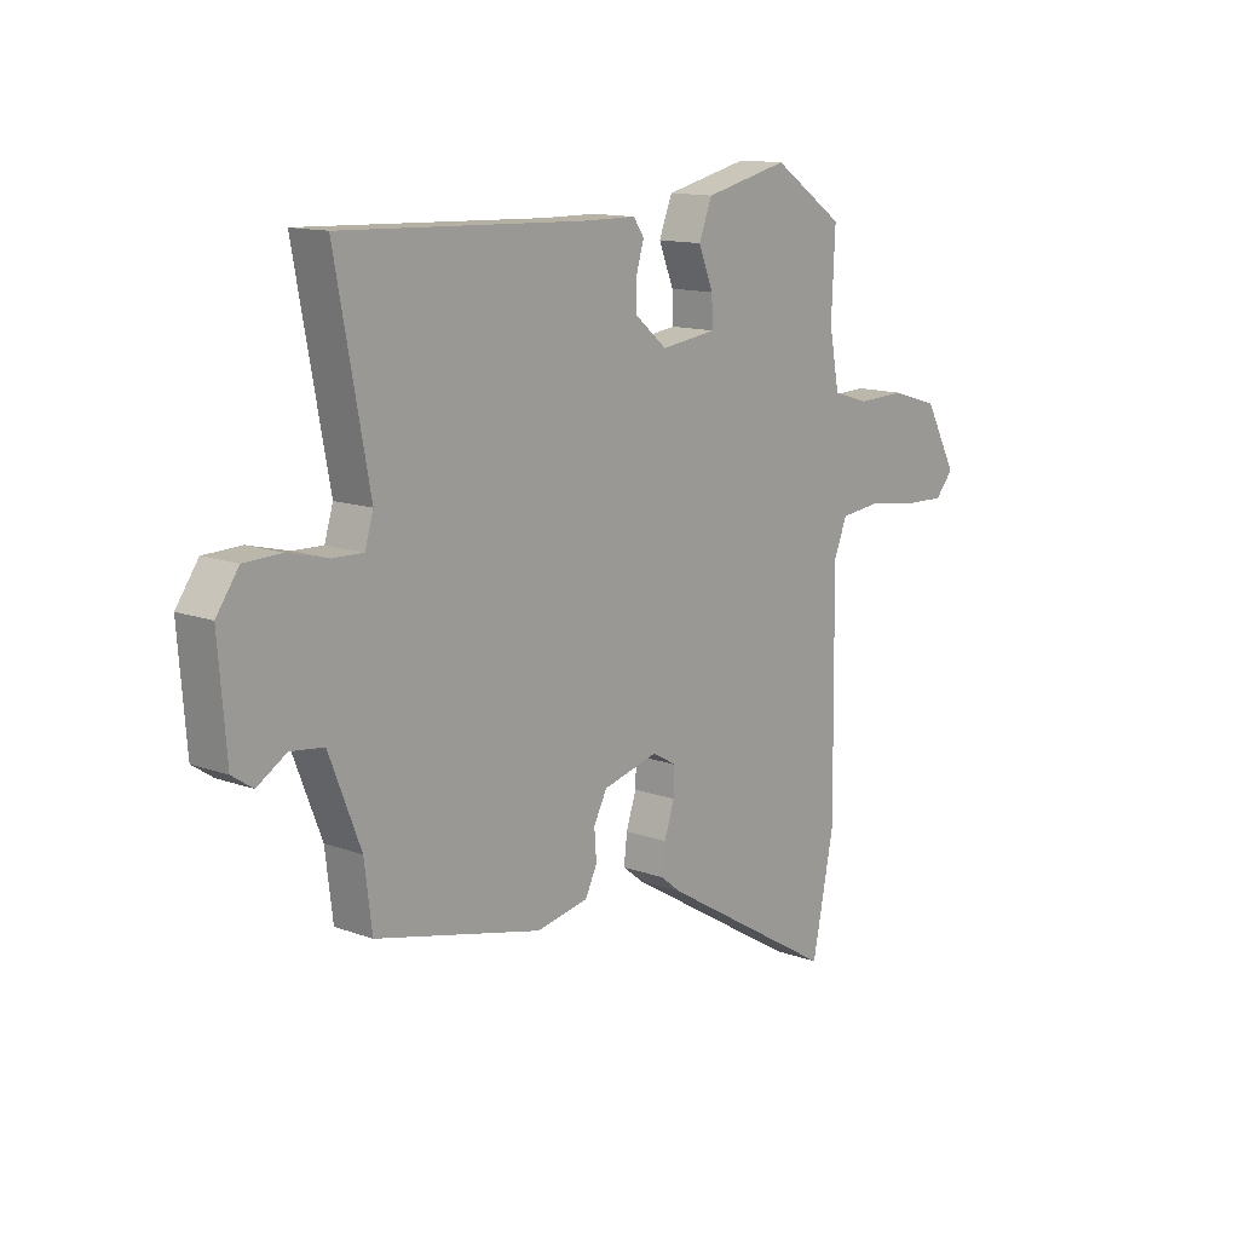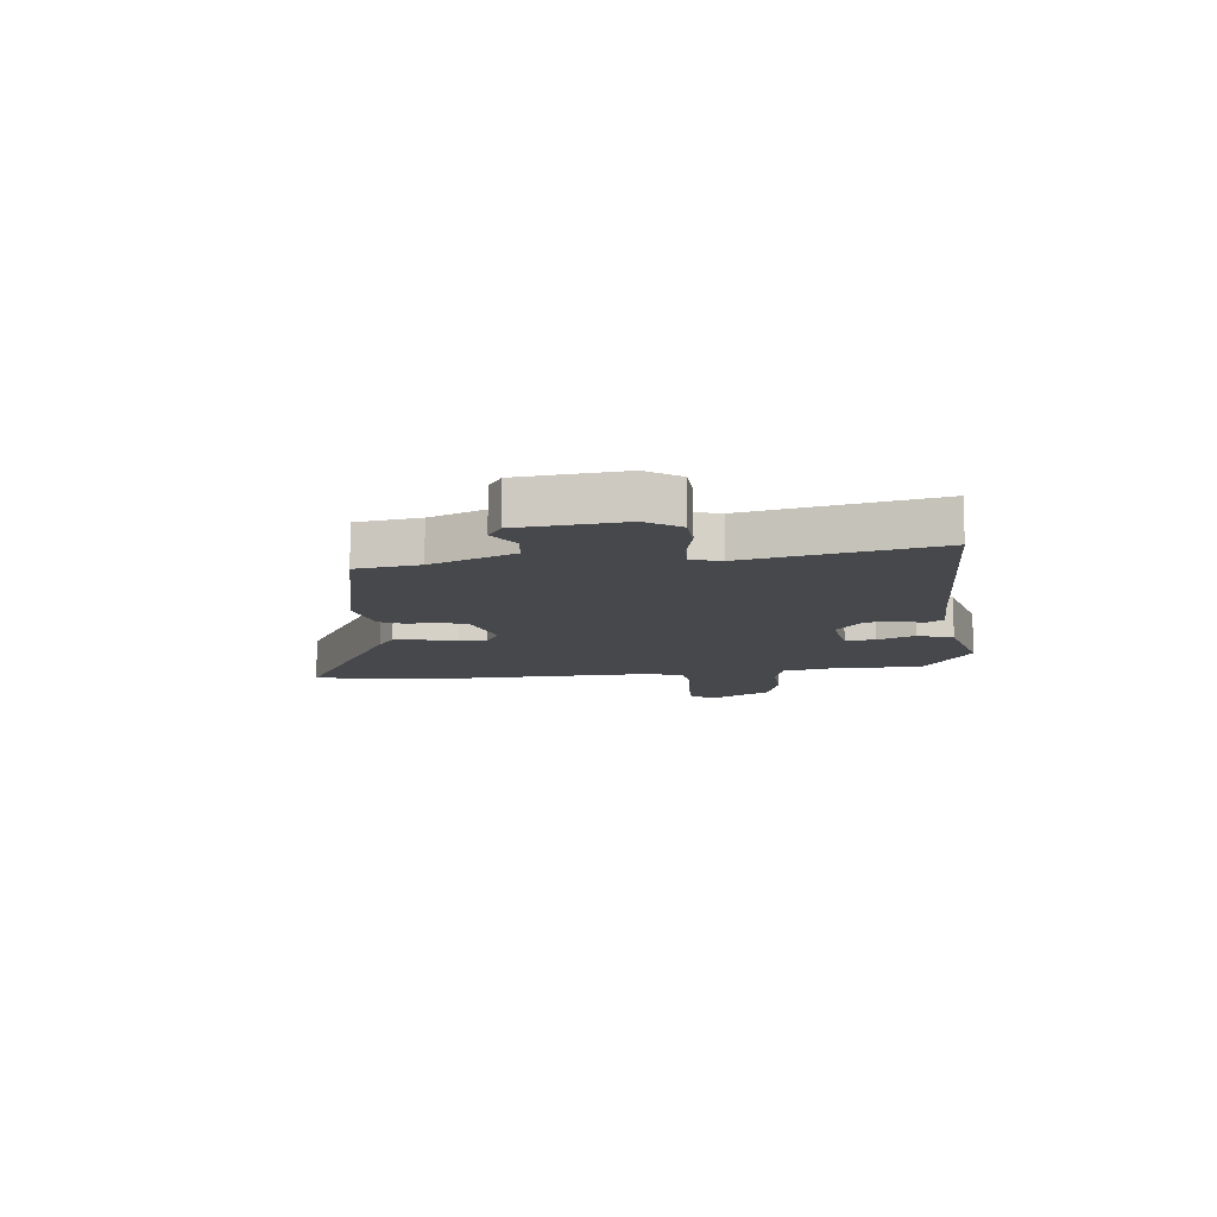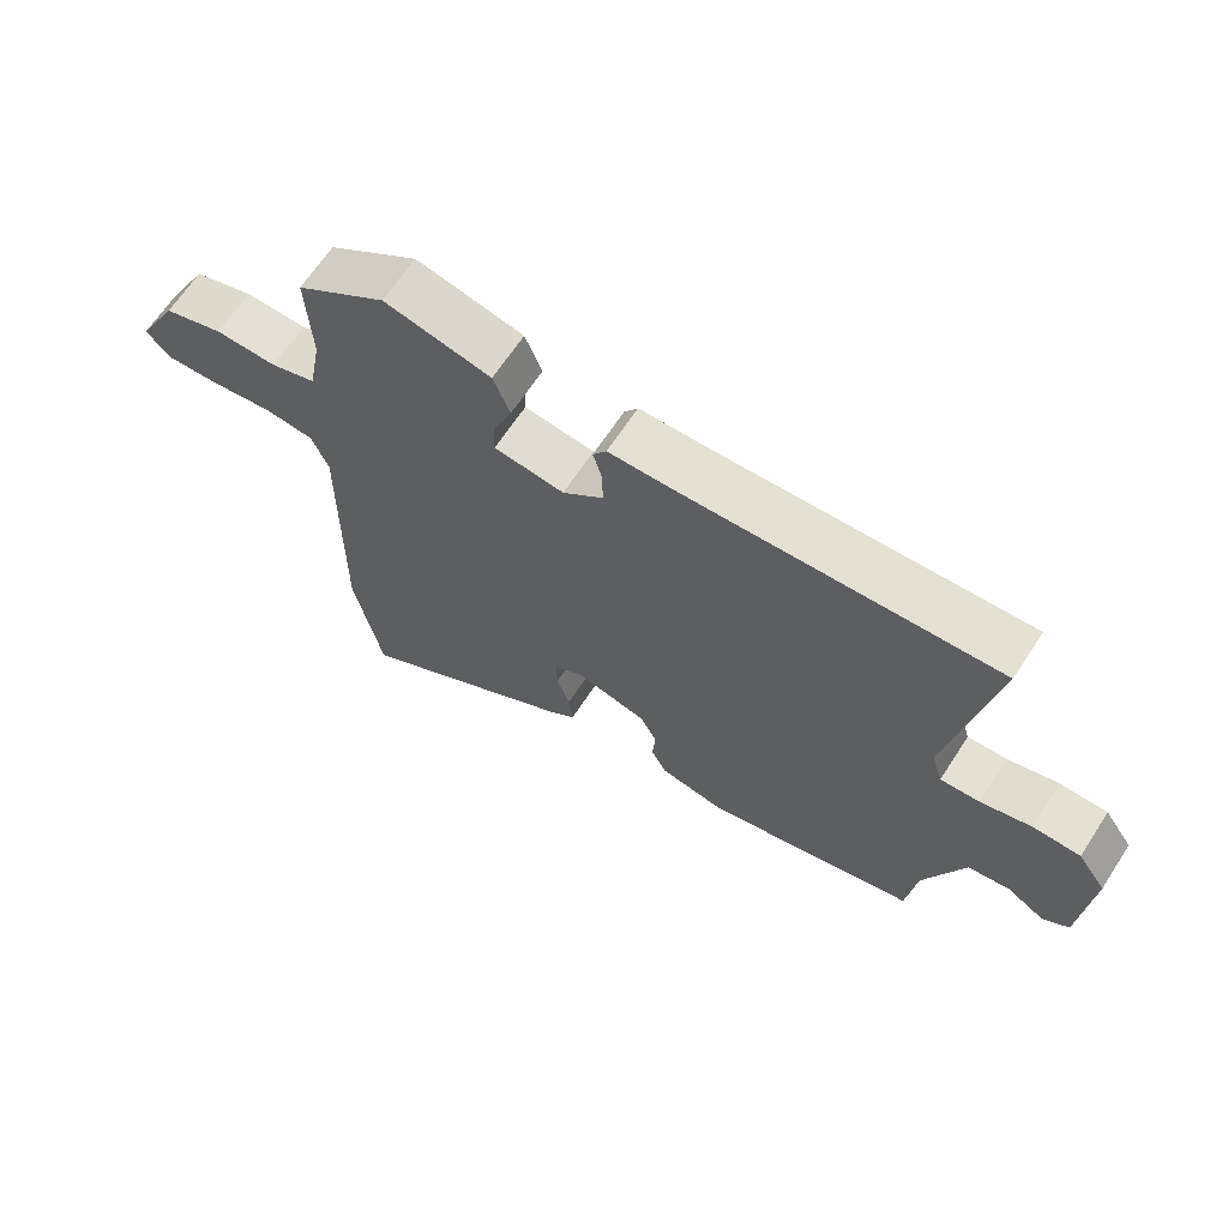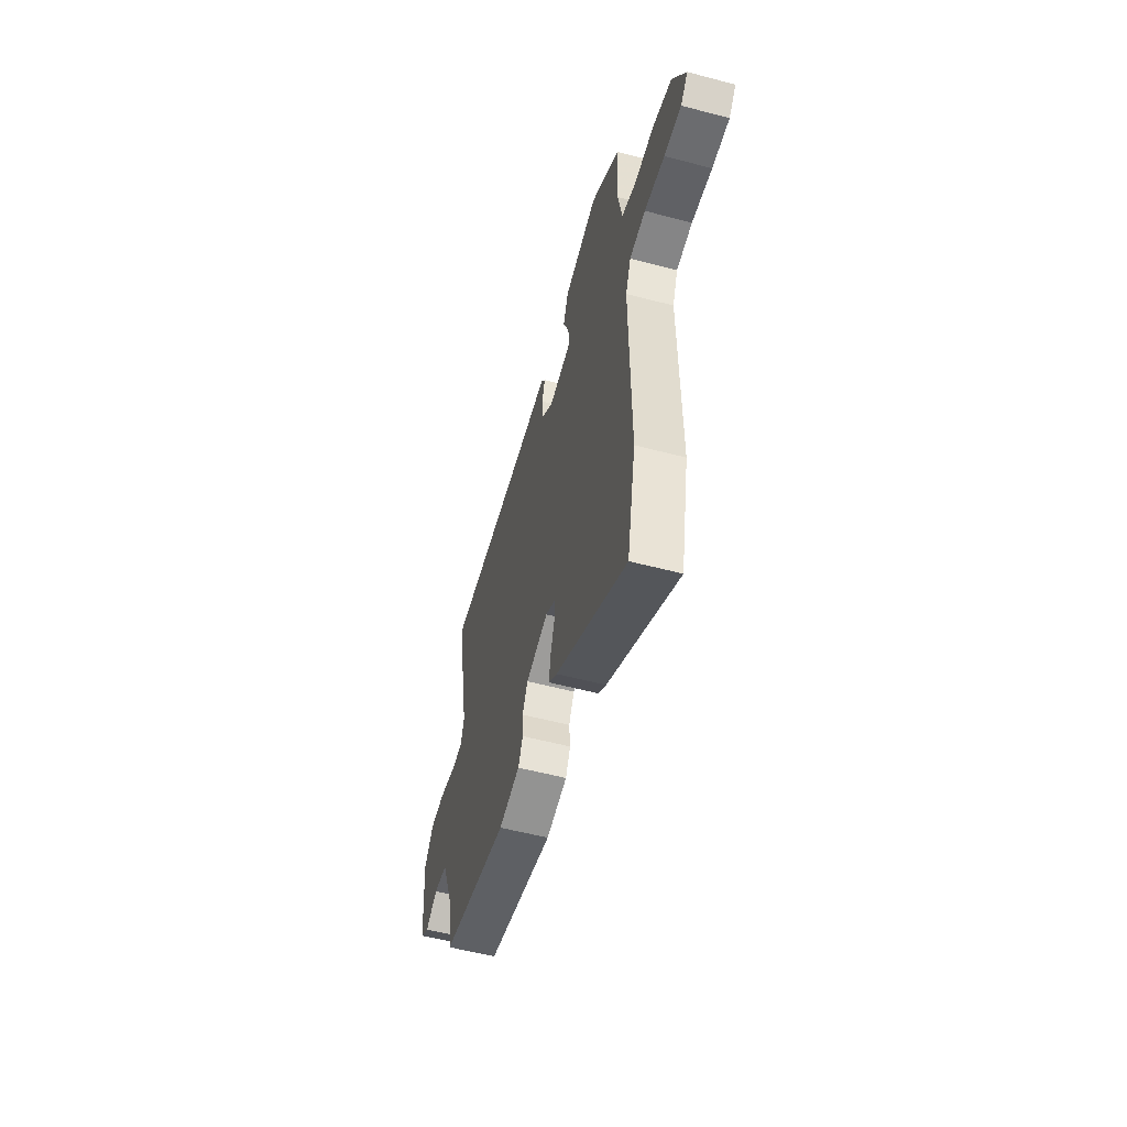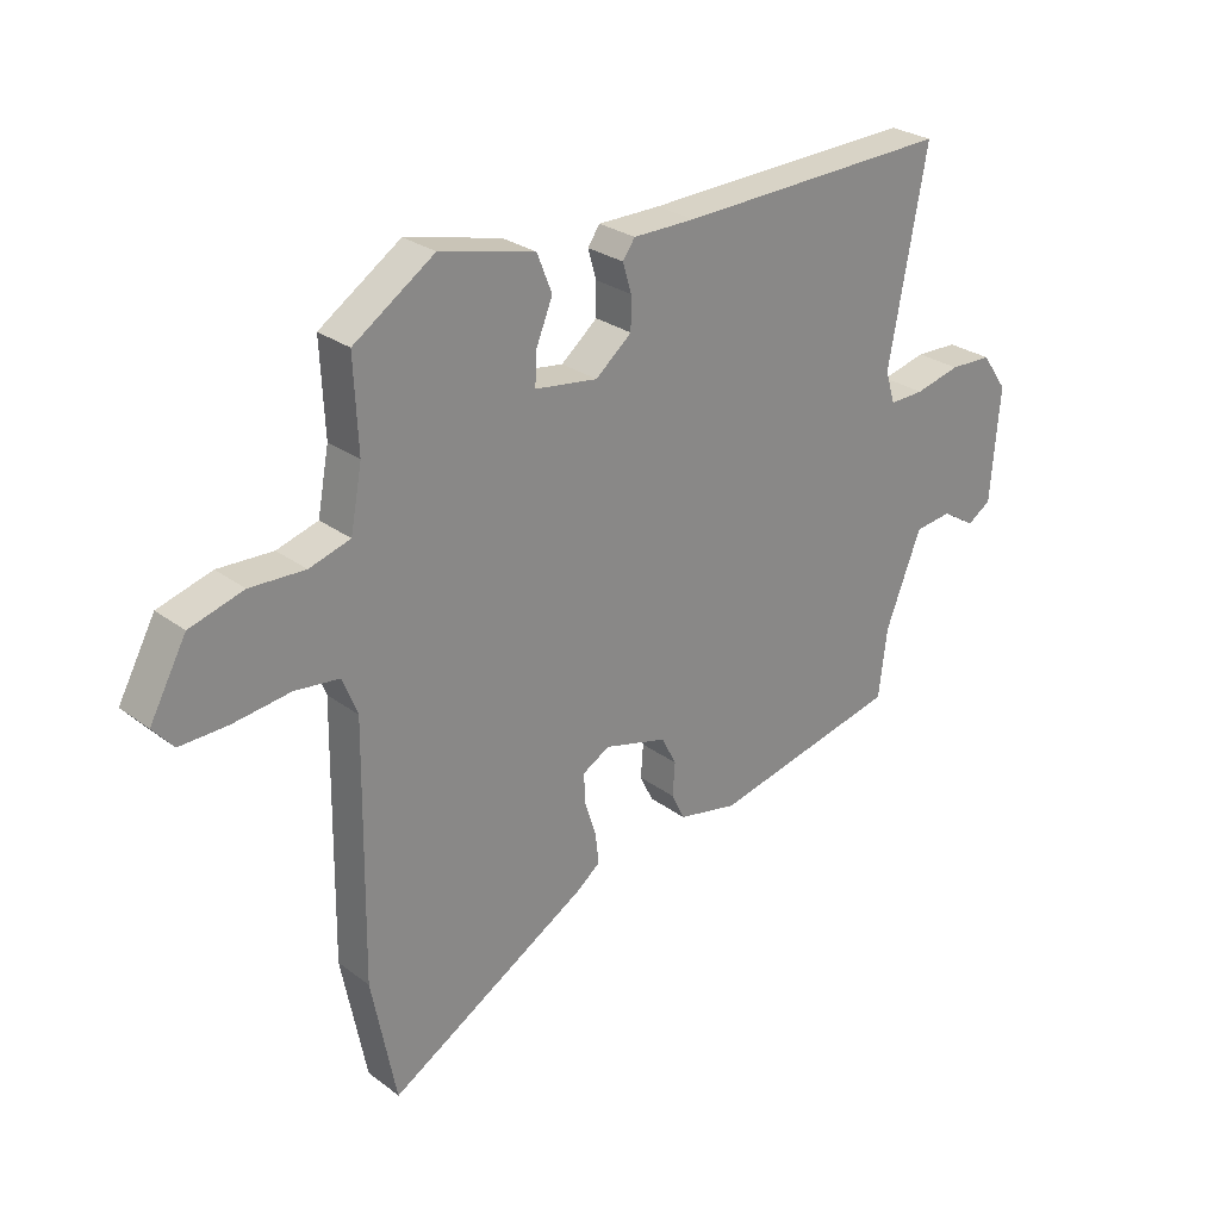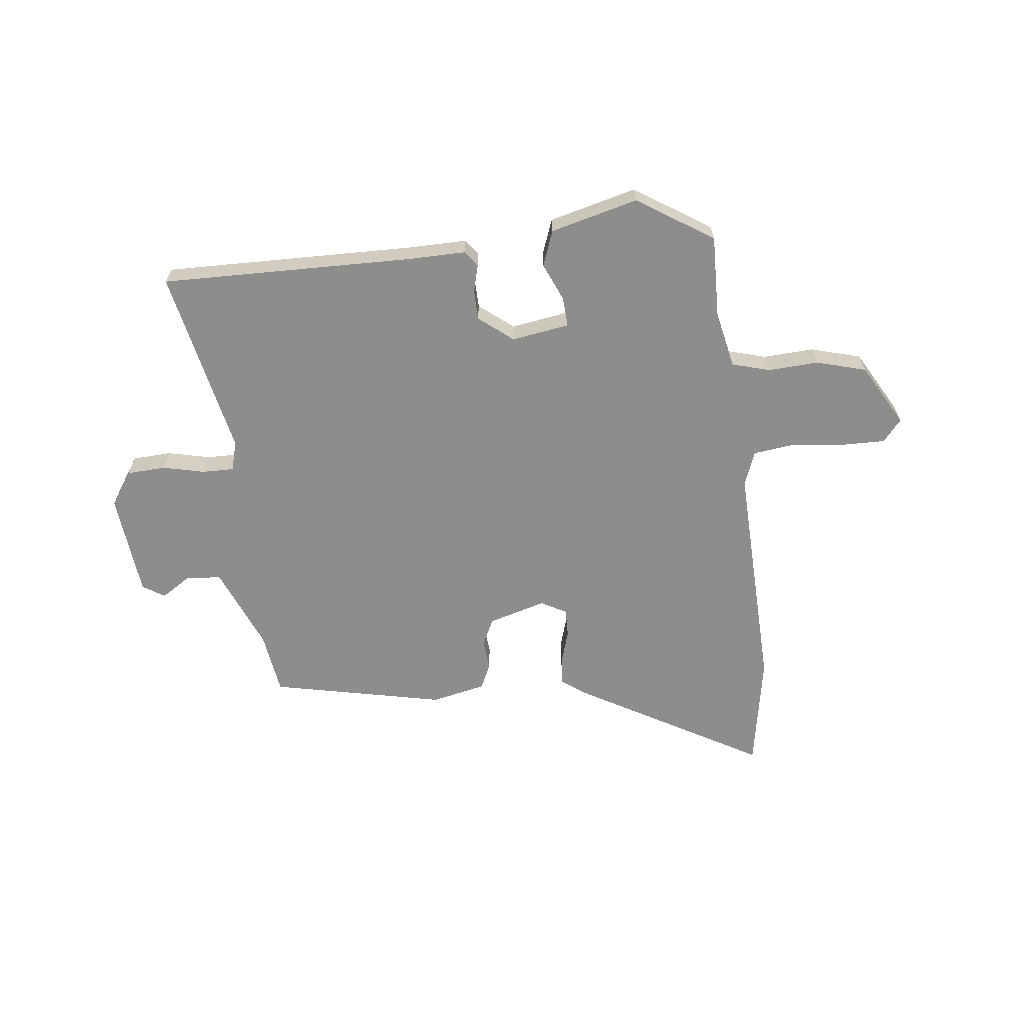
<metadata>
{"format":"obj","ext":"obj","renderer":"f3d","projection":"perspective","resolution":1024,"background":"white","views":[{"elev":13.1,"azim":-50.0,"up":"+Z"},{"elev":-11.1,"azim":-82.6,"up":"+Y"},{"elev":65.7,"azim":-146.9,"up":"+Z"},{"elev":-55.8,"azim":74.5,"up":"+Z"},{"elev":27.0,"azim":139.0,"up":"+Z"},{"elev":-64.4,"azim":7.8,"up":"+Y"}]}
</metadata>
<code>
v 0.504 0.07 -0.48
v 0.463 0.07 -0.686
v 0.131 0.07 -0.487
v 0.092 0.07 -0.456
v 0.098 0.07 -0.404
v 0.117 0.07 -0.346
v 0.119 0.07 -0.296
v 0.074 0.07 -0.27
v -0.03 0.07 -0.297
v -0.055 0.07 -0.345
v -0.051 0.07 -0.4
v -0.073 0.07 -0.445
v -0.171 0.07 -0.464
v -0.482 0.07 -0.39
v -0.496 0.07 -0.276
v -0.555 0.07 -0.125
v -0.617 0.07 -0.117
v -0.672 0.07 -0.151
v -0.711 0.07 -0.125
v -0.726 0.07 0.063
v -0.684 0.07 0.123
v -0.614 0.07 0.125
v -0.539 0.07 0.106
v -0.482 0.07 0.104
v -0.466 0.07 0.157
v -0.529 0.07 0.495
v -0.075 0.07 0.477
v 0.028 0.07 0.476
v 0.048 0.07 0.447
v 0.034 0.07 0.399
v 0.034 0.07 0.345
v 0.094 0.07 0.295
v 0.198 0.07 0.309
v 0.196 0.07 0.362
v 0.168 0.07 0.431
v 0.193 0.07 0.494
v 0.351 0.07 0.531
v 0.485 0.07 0.44
v 0.478 0.07 0.291
v 0.497 0.07 0.189
v 0.565 0.07 0.168
v 0.656 0.07 0.171
v 0.745 0.07 0.144
v 0.806 0.07 0.031
v 0.772 0.07 -0.008
v 0.692 0.07 -0.005
v 0.598 0.07 0.008
v 0.524 0.07 0
v 0.499 0.07 -0.062
v 0.504 0 -0.48
v 0.463 0 -0.686
v 0.131 0 -0.487
v 0.092 0 -0.456
v 0.098 0 -0.404
v 0.117 0 -0.346
v 0.119 0 -0.296
v 0.074 0 -0.27
v -0.03 0 -0.297
v -0.055 0 -0.345
v -0.051 0 -0.4
v -0.073 0 -0.445
v -0.171 0 -0.464
v -0.482 0 -0.39
v -0.496 0 -0.276
v -0.555 0 -0.125
v -0.617 0 -0.117
v -0.672 0 -0.151
v -0.711 0 -0.125
v -0.726 0 0.063
v -0.684 0 0.123
v -0.614 0 0.125
v -0.539 0 0.106
v -0.482 0 0.104
v -0.466 0 0.157
v -0.529 0 0.495
v -0.075 0 0.477
v 0.028 0 0.476
v 0.048 0 0.447
v 0.034 0 0.399
v 0.034 0 0.345
v 0.094 0 0.295
v 0.198 0 0.309
v 0.196 0 0.362
v 0.168 0 0.431
v 0.193 0 0.494
v 0.351 0 0.531
v 0.485 0 0.44
v 0.478 0 0.291
v 0.497 0 0.189
v 0.565 0 0.168
v 0.656 0 0.171
v 0.745 0 0.144
v 0.806 0 0.031
v 0.772 0 -0.008
v 0.692 0 -0.005
v 0.598 0 0.008
v 0.524 0 0
v 0.499 0 -0.062
f 44 45 46 47
f 44 47 48
f 41 42 43 44
f 40 41 44 48
f 39 40 48 49
f 37 38 39
f 34 35 36 37
f 33 34 37 39
f 32 33 39 49
f 27 28 29 30
f 25 26 27 30
f 24 25 30 31
f 20 21 22 23
f 20 23 24
f 17 18 19 20
f 16 17 20 24
f 15 16 24 31
f 10 11 12 13
f 9 10 13 14
f 8 9 14 15
f 3 4 5 6
f 3 6 7
f 2 3 7
f 1 2 7
f 49 1 7 8
f 31 32 49
f 8 15 31 49
f 96 95 94 93
f 97 96 93
f 93 92 91 90
f 97 93 90 89
f 98 97 89 88
f 88 87 86
f 86 85 84 83
f 88 86 83 82
f 98 88 82 81
f 79 78 77 76
f 79 76 75 74
f 80 79 74 73
f 72 71 70 69
f 73 72 69
f 69 68 67 66
f 73 69 66 65
f 80 73 65 64
f 62 61 60 59
f 63 62 59 58
f 64 63 58 57
f 55 54 53 52
f 56 55 52
f 56 52 51
f 56 51 50
f 57 56 50 98
f 98 81 80
f 98 80 64 57
f 1 50 51 2
f 2 51 52 3
f 3 52 53 4
f 4 53 54 5
f 5 54 55 6
f 6 55 56 7
f 7 56 57 8
f 8 57 58 9
f 9 58 59 10
f 10 59 60 11
f 11 60 61 12
f 12 61 62 13
f 13 62 63 14
f 14 63 64 15
f 15 64 65 16
f 16 65 66 17
f 17 66 67 18
f 18 67 68 19
f 19 68 69 20
f 20 69 70 21
f 21 70 71 22
f 22 71 72 23
f 23 72 73 24
f 24 73 74 25
f 25 74 75 26
f 26 75 76 27
f 27 76 77 28
f 28 77 78 29
f 29 78 79 30
f 30 79 80 31
f 31 80 81 32
f 32 81 82 33
f 33 82 83 34
f 34 83 84 35
f 35 84 85 36
f 36 85 86 37
f 37 86 87 38
f 38 87 88 39
f 39 88 89 40
f 40 89 90 41
f 41 90 91 42
f 42 91 92 43
f 43 92 93 44
f 44 93 94 45
f 45 94 95 46
f 46 95 96 47
f 47 96 97 48
f 48 97 98 49
f 49 98 50 1

</code>
